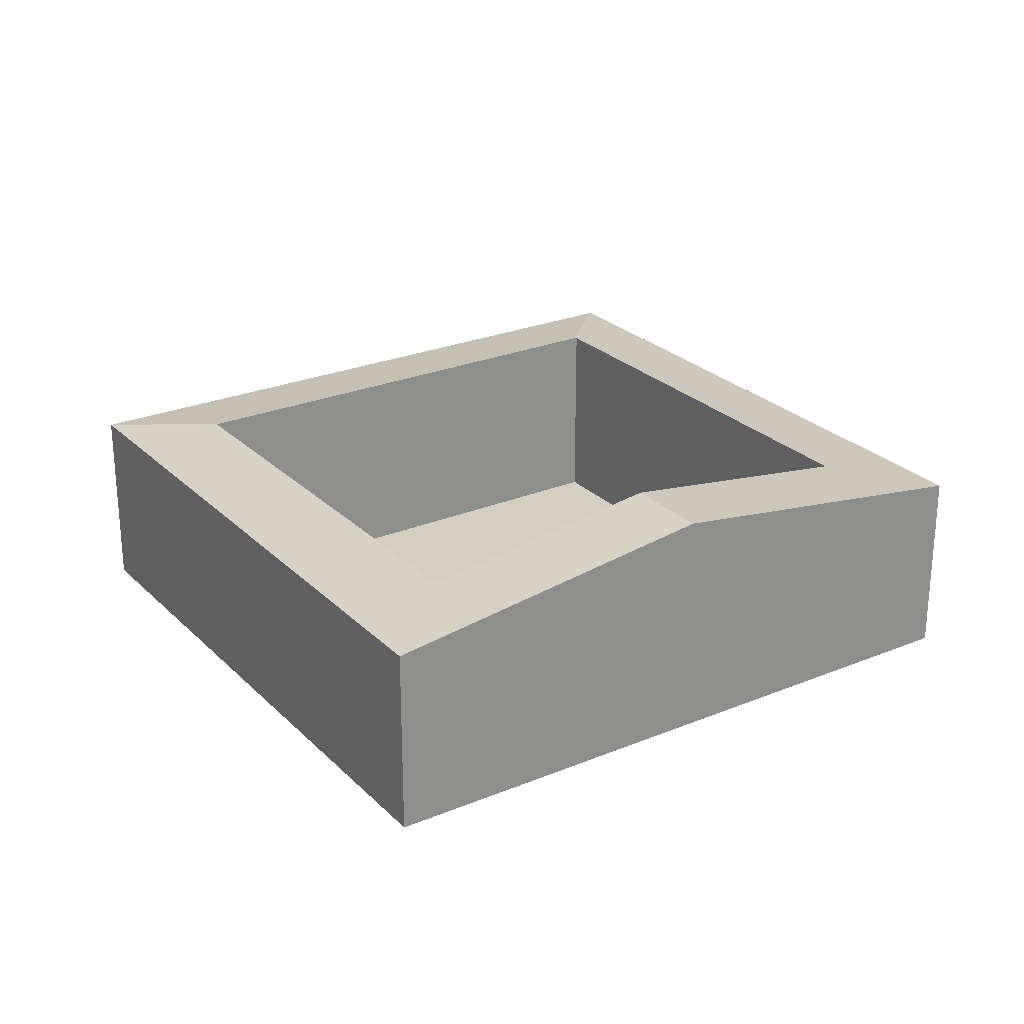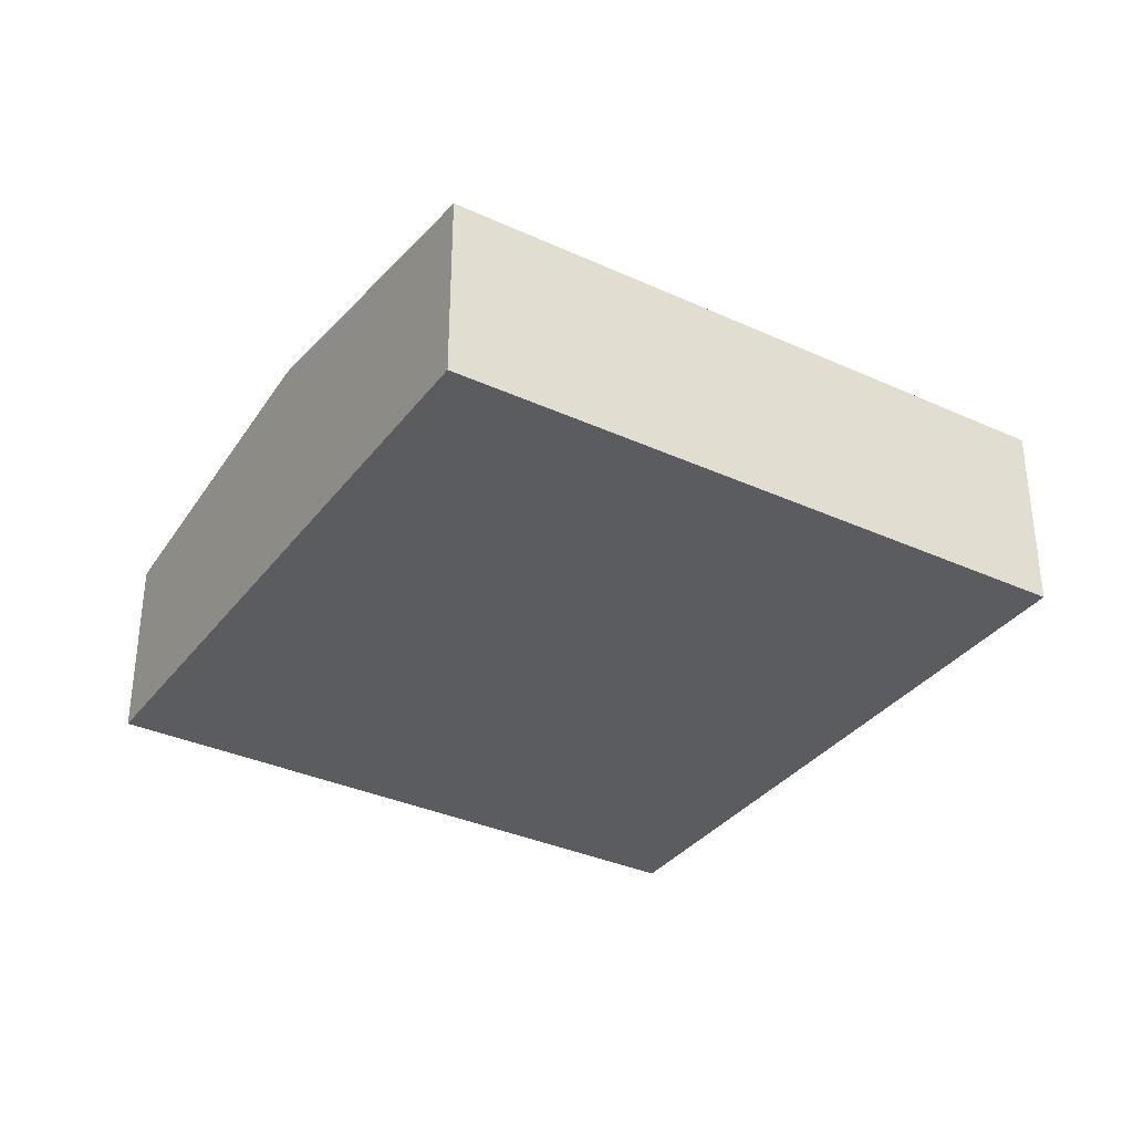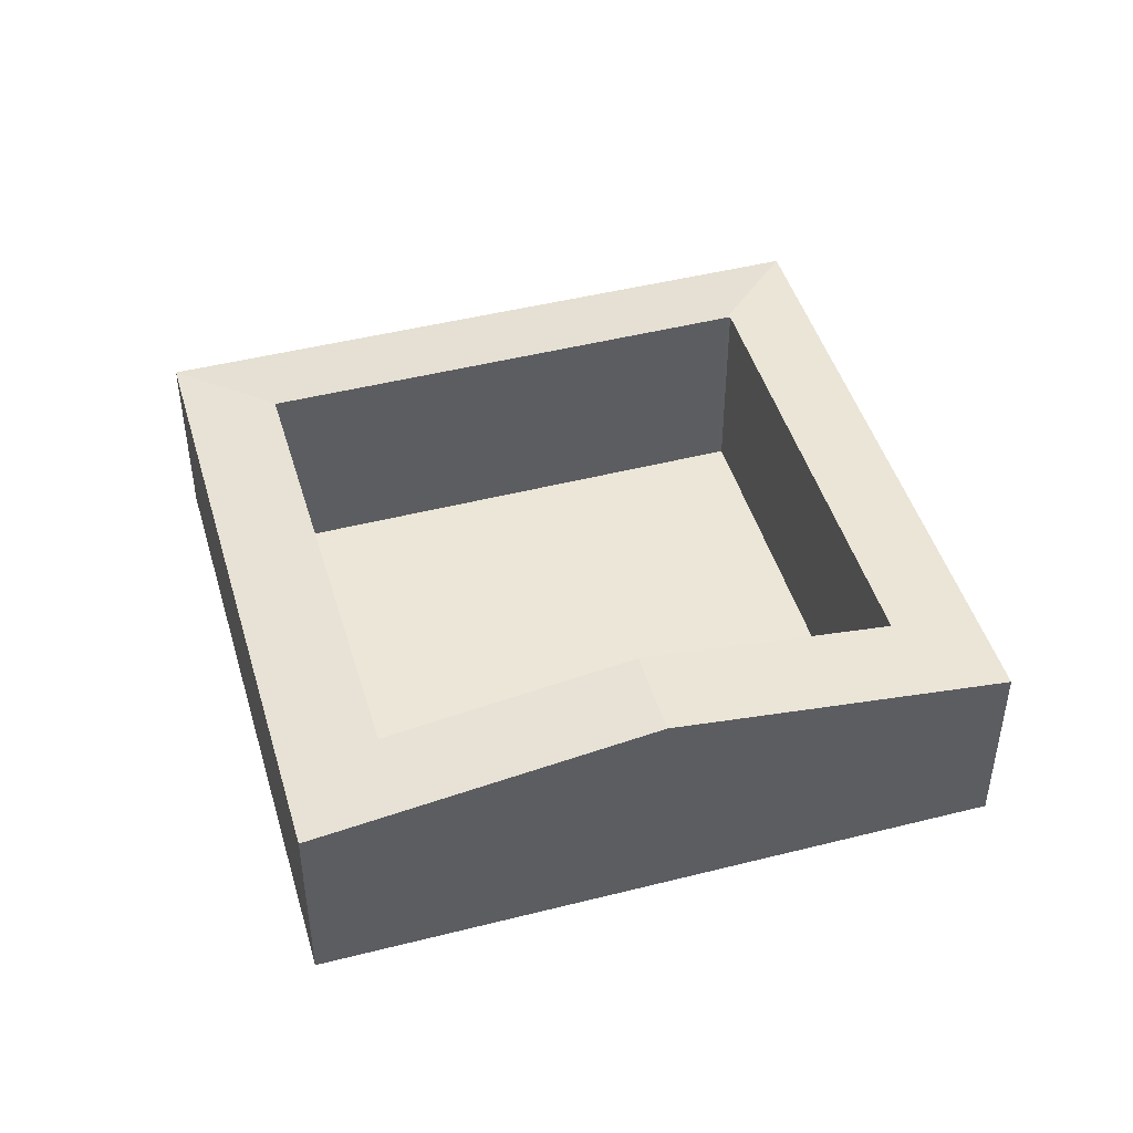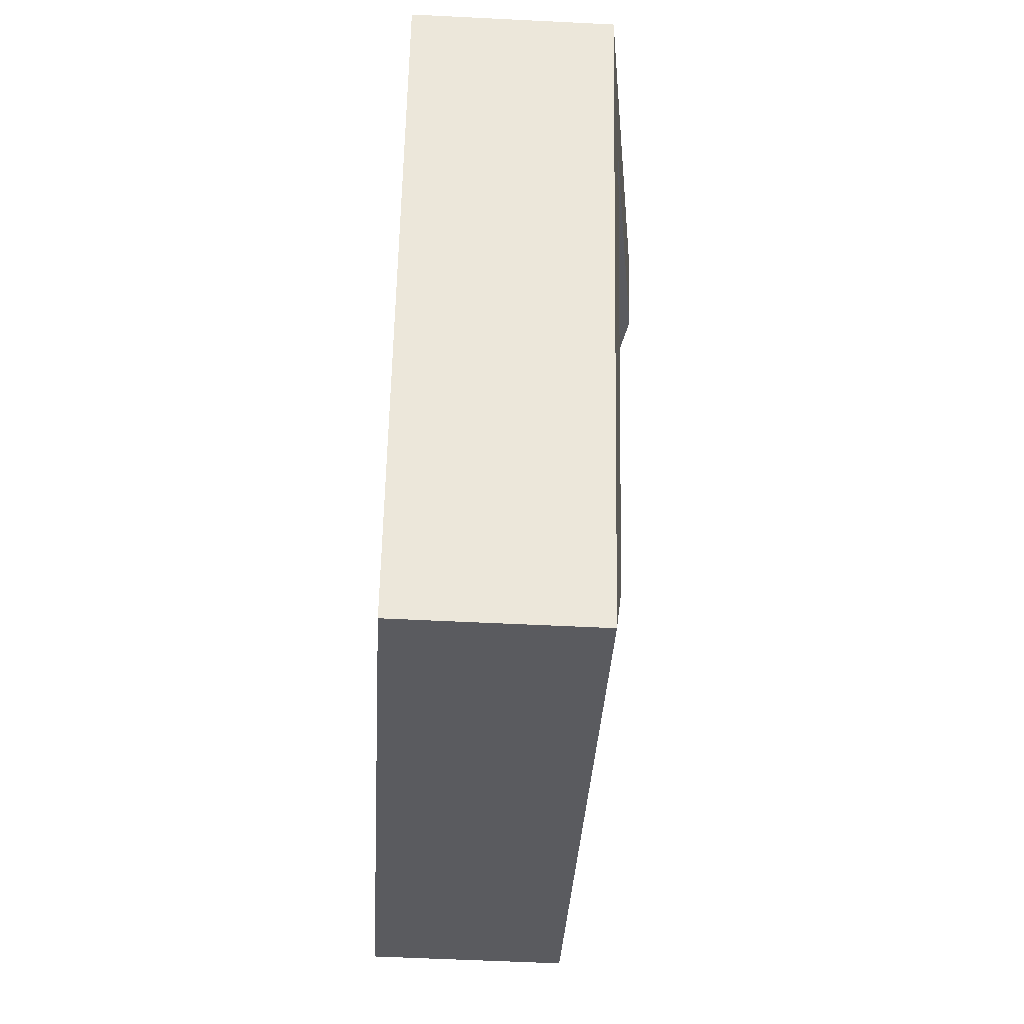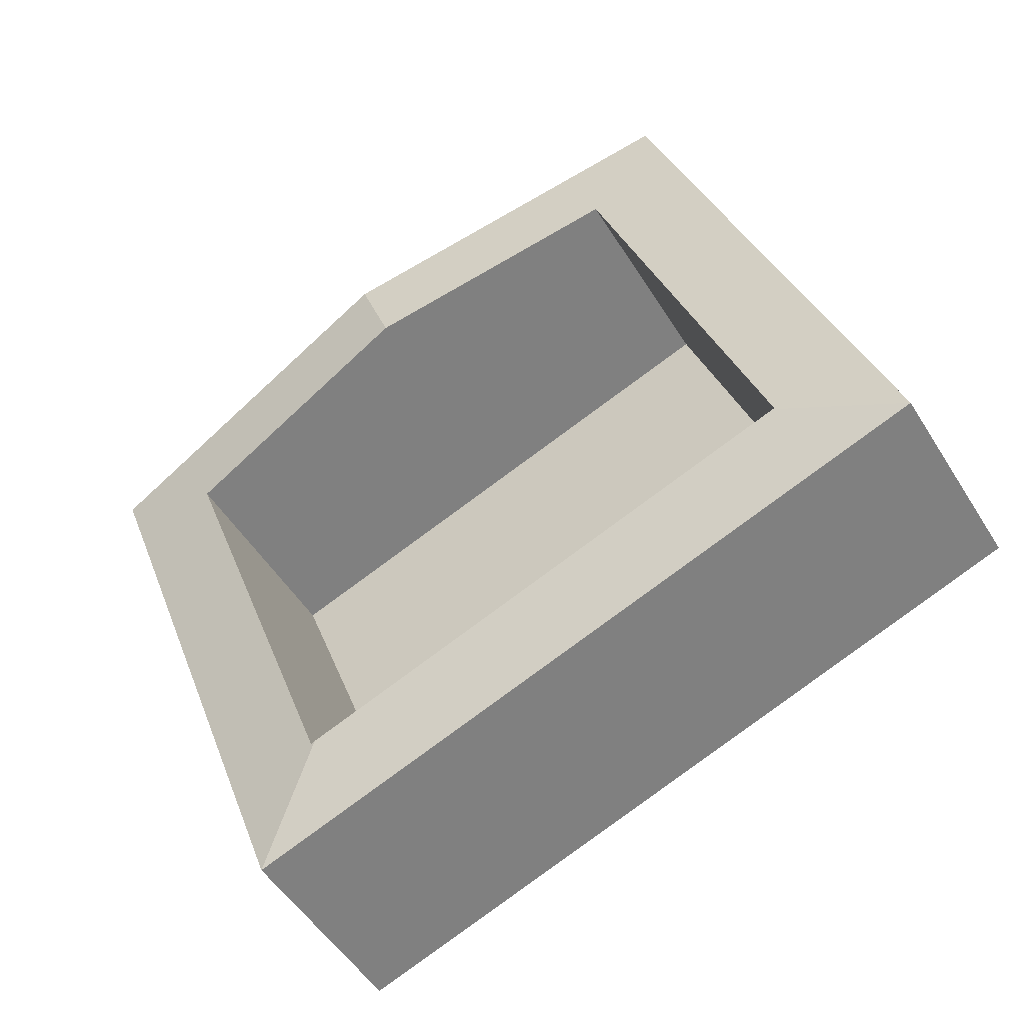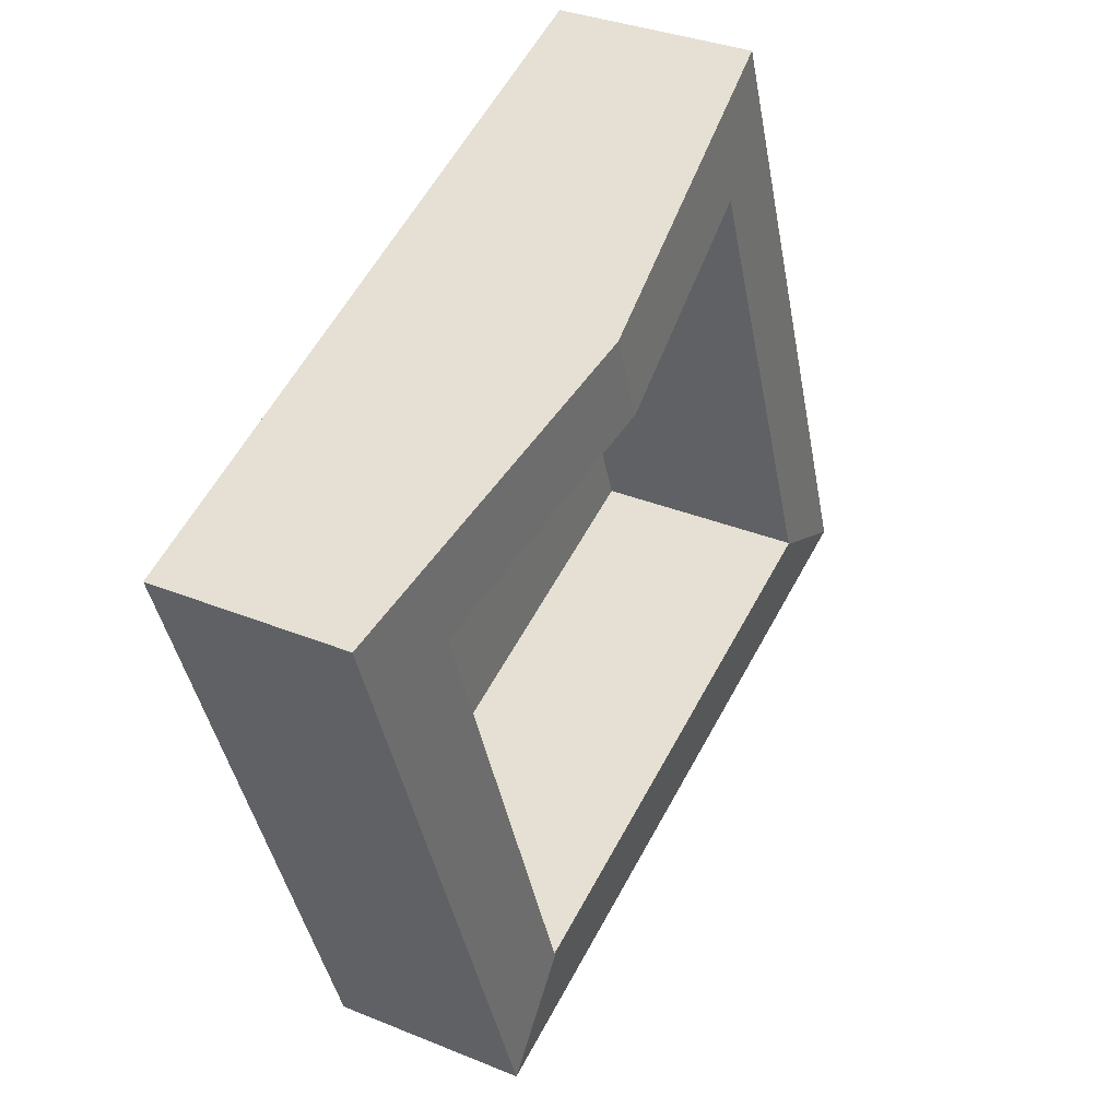
<metadata>
{"format":"obj","ext":"obj","renderer":"f3d","projection":"perspective","resolution":1024,"background":"white","views":[{"elev":25.5,"azim":-13.3,"up":"+Y"},{"elev":-34.4,"azim":78.6,"up":"+Y"},{"elev":46.2,"azim":4.1,"up":"+Y"},{"elev":-53.2,"azim":86.9,"up":"+Z"},{"elev":-49.7,"azim":-149.6,"up":"+Z"},{"elev":33.2,"azim":119.5,"up":"+Z"}]}
</metadata>
<code>
v  9.282 3.979 8.421
v  4.81 3.42 8.487
v  3.841 3.211 10.43
v  8.766 3.979 7.021
v  0 3.211 1.966e-16
v  1.994 3.416 0.943
v  2.021 3.42 0.933
v  10.88 3.211 -4.009
v  9.962 3.417 -2.015
v  14.72 3.211 6.417
v  12.81 3.407 5.52
v  10.03 3.407 -2.041
v  3.841 -6.383e-16 10.43
v  9.282 -5.156e-16 8.421
v  14.72 -3.929e-16 6.417
v  10.88 2.455e-16 -4.009
v  0 0 0
v  1.994 -5.774e-17 0.943
v  2.021 -5.713e-17 0.933
v  9.962 1.234e-16 -2.015
v  10.03 1.25e-16 -2.041
v  4.81 -5.197e-16 8.487
v  8.766 -4.299e-16 7.021
v  12.81 -3.38e-16 5.52
g defaultobject
f 1 2 3
f 2 1 4
f 2 5 3
f 5 2 6
f 5 6 7
f 7 8 5
f 8 7 9
f 10 11 1
f 11 10 8
f 11 8 12
f 12 8 9
f 4 1 11
f 13 1 3
f 1 13 14
f 1 14 10
f 10 14 15
f 15 8 10
f 8 15 16
f 16 5 8
f 5 16 17
f 17 3 5
f 3 17 13
f 18 7 6
f 7 18 9
f 9 18 19
f 9 19 20
f 9 20 12
f 12 20 21
f 22 6 2
f 6 22 18
f 4 22 2
f 22 4 23
f 23 4 11
f 23 11 24
f 21 11 12
f 11 21 24
f 16 13 17
f 13 16 14
f 14 16 15

</code>
